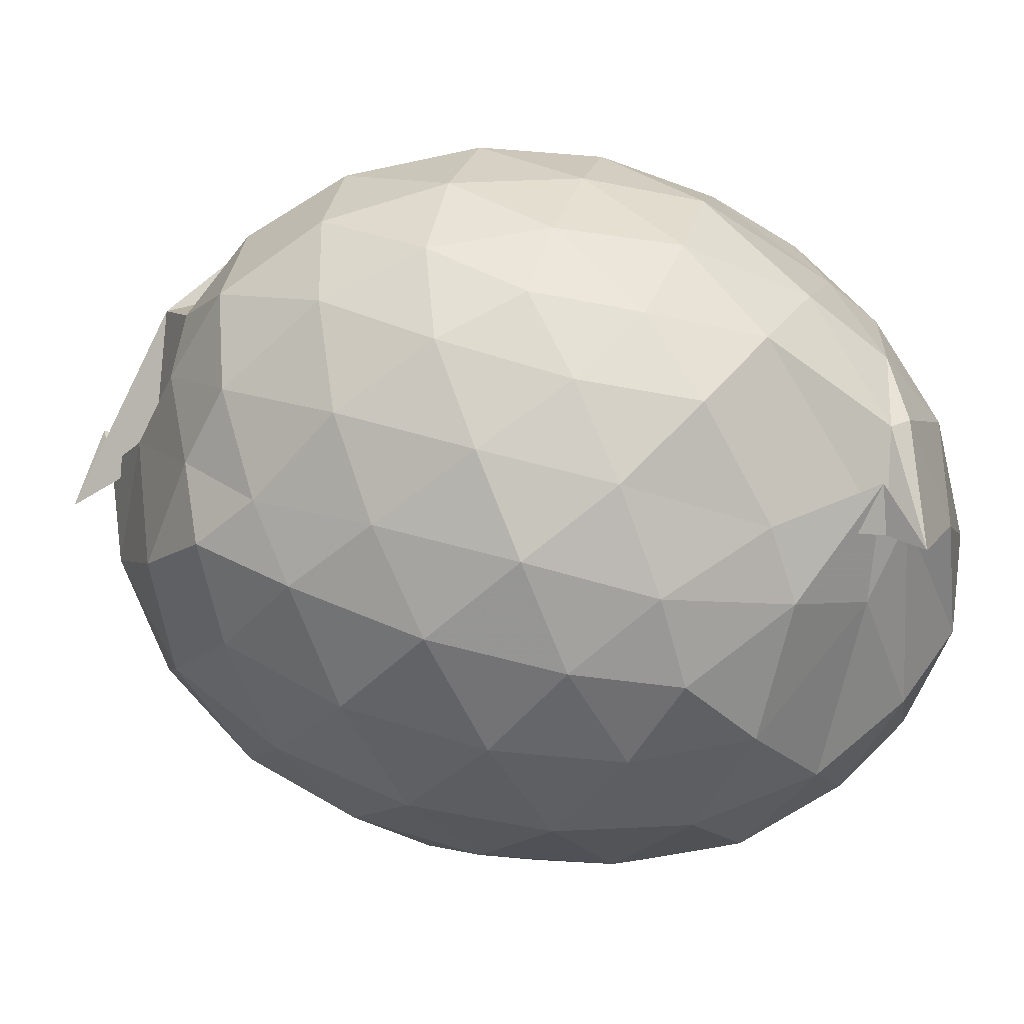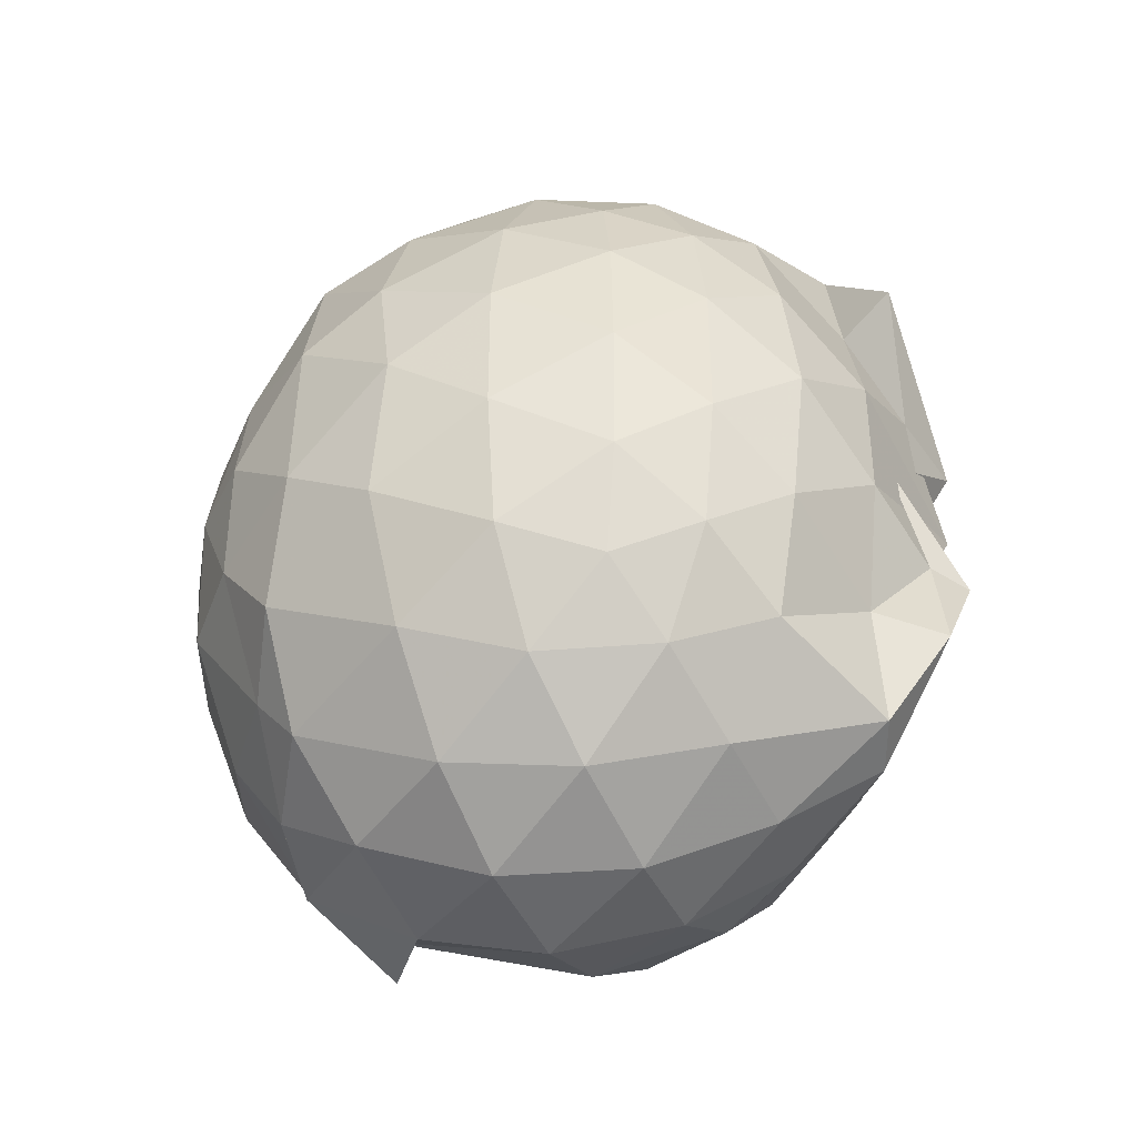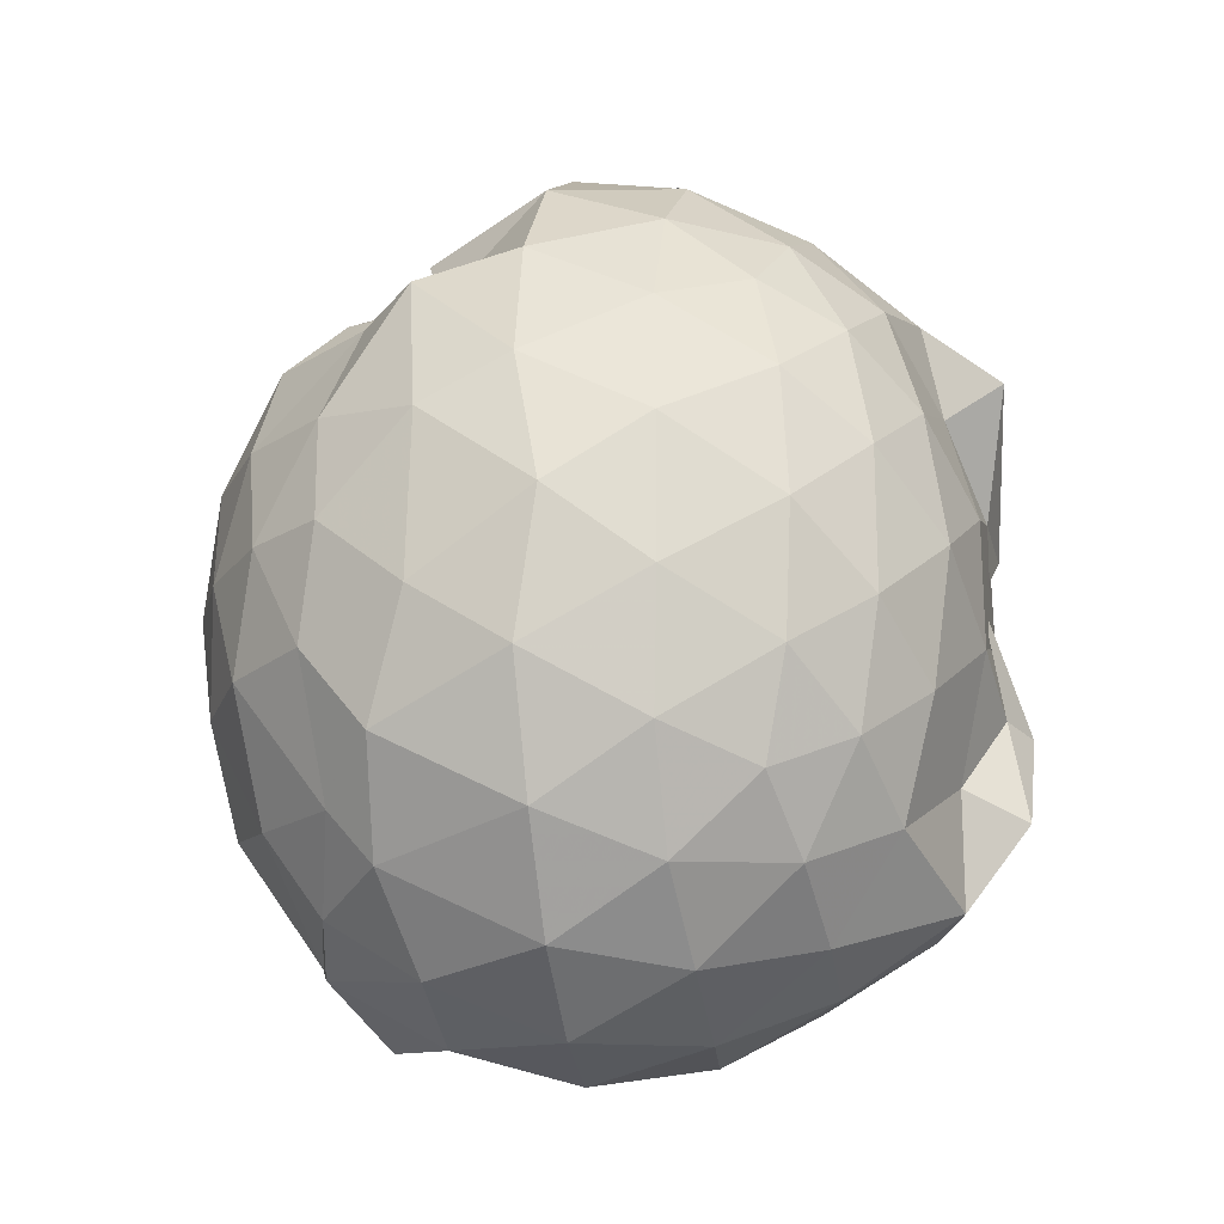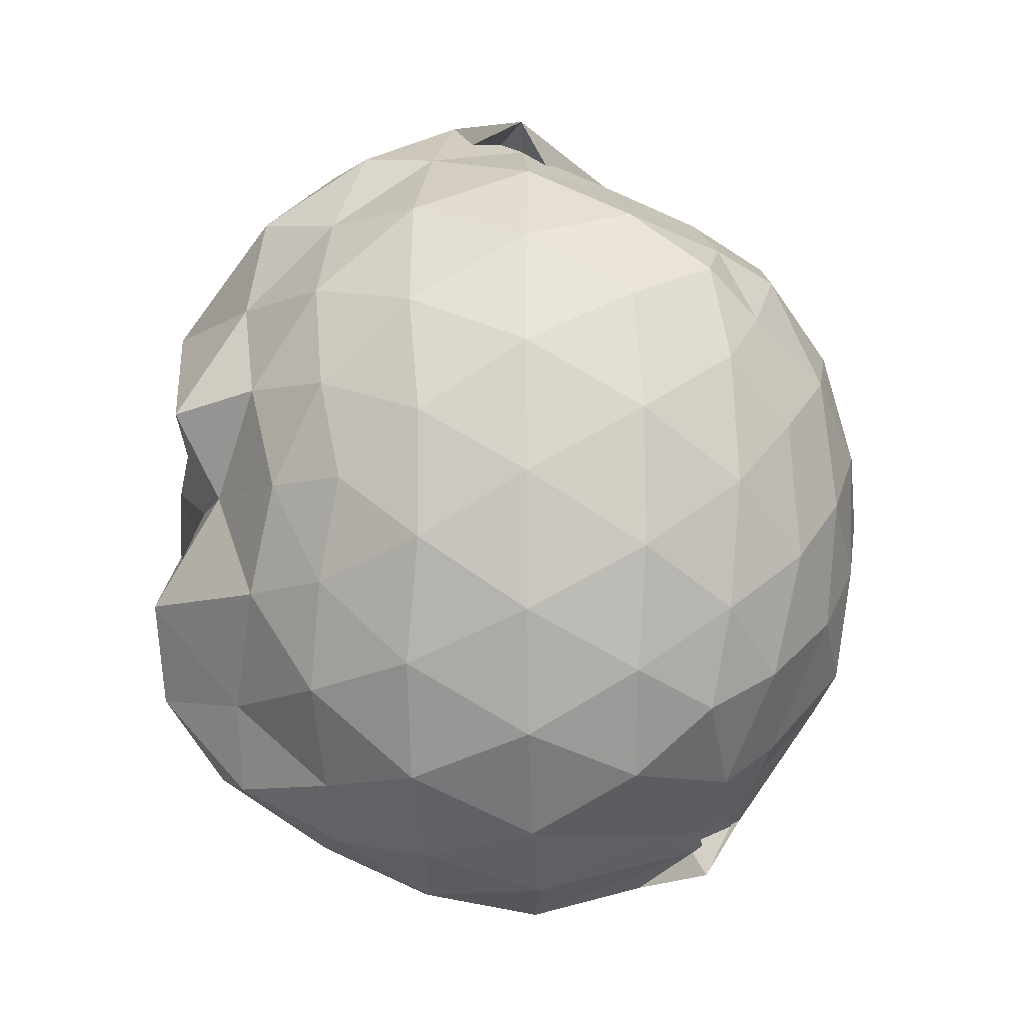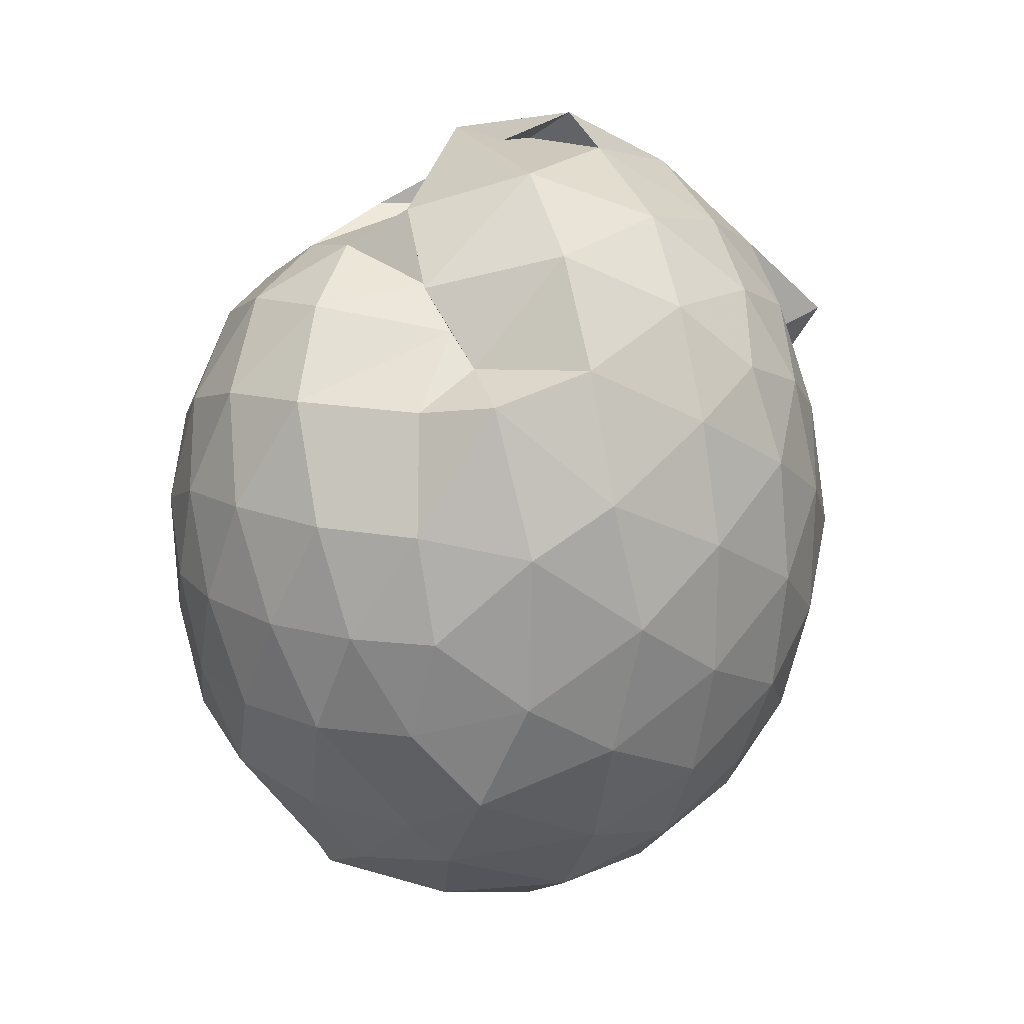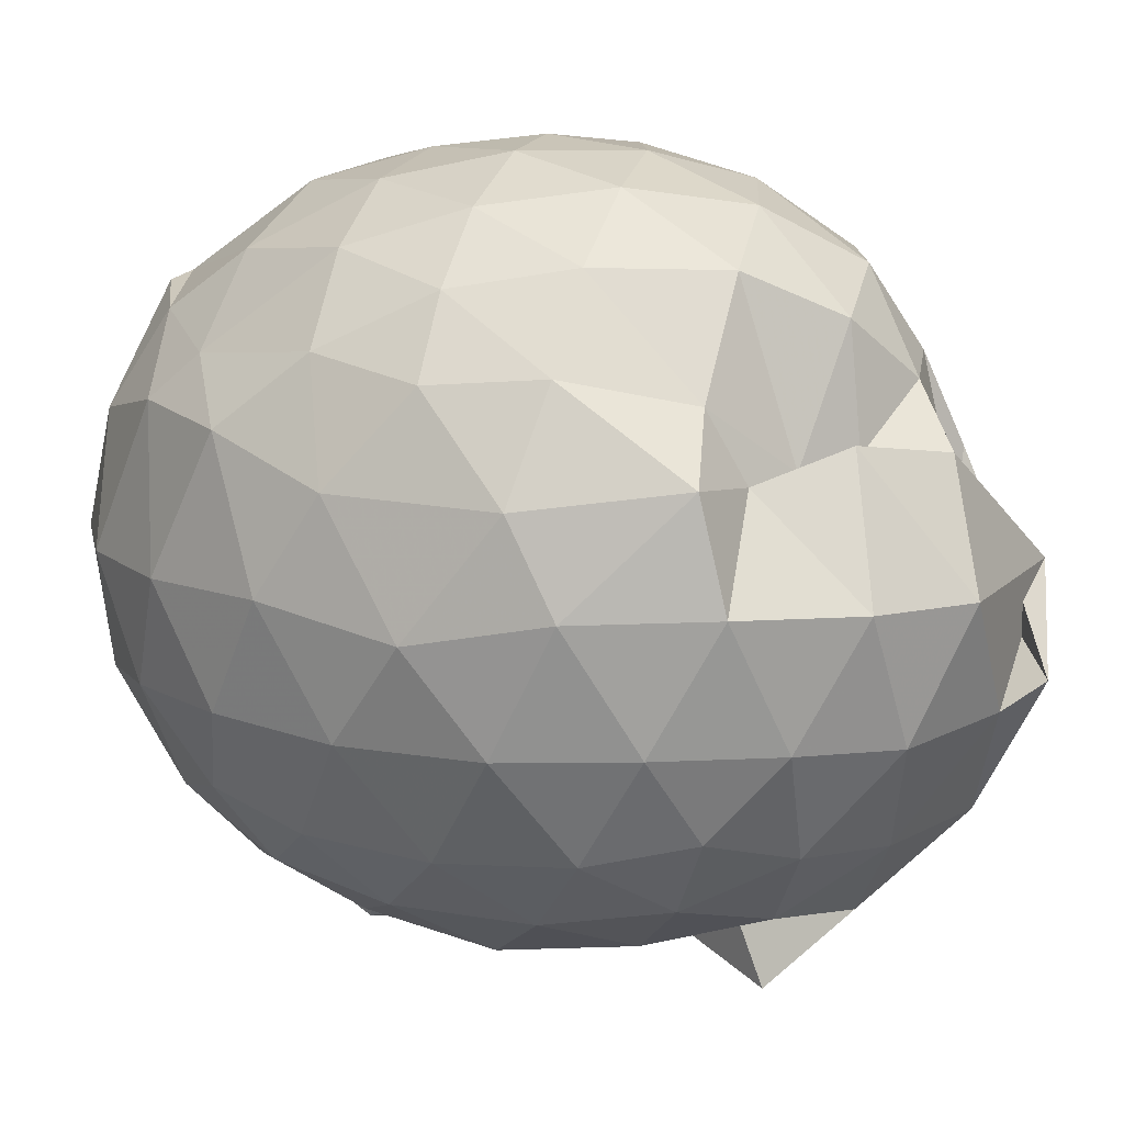
<metadata>
{"format":"obj","ext":"obj","renderer":"f3d","projection":"perspective","resolution":1024,"background":"white","views":[{"elev":59.1,"azim":-71.9,"up":"+Z"},{"elev":-41.4,"azim":119.2,"up":"+Y"},{"elev":-20.5,"azim":100.1,"up":"+Y"},{"elev":-8.6,"azim":-89.8,"up":"+Y"},{"elev":20.7,"azim":67.0,"up":"+Y"},{"elev":13.0,"azim":111.5,"up":"+Z"}]}
</metadata>
<code>
v -0.8266 -0.1257 1.037
v -1.198 -0.09949 -0.811
v -0.08776 -0.1119 0.59
v -0.1479 0.1549 0.6096
v -0.2838 0.4304 0.5487
v -0.4641 0.5733 0.3915
v -0.6135 0.6641 0.4077
v -0.8123 0.7345 0.5447
v -1.006 0.6925 0.5767
v -1.244 0.5559 0.6267
v -1.418 0.4645 0.5905
v -1.479 0.2166 0.6358
v -1.518 -0.1145 0.6504
v -1.491 -0.4347 0.6258
v -1.42 -0.6831 0.5805
v -1.174 -0.8603 0.6344
v -0.8347 -0.9709 0.6748
v -0.9276 -1.103 0.5994
v -0.6637 -0.9876 0.6925
v -0.4872 -0.8949 0.6543
v -0.2772 -0.7076 0.596
v -0.1465 -0.3804 0.635
v -0.01199 0.1058 0.3596
v -0.14 0.4688 0.406
v -0.3343 0.5098 0.3807
v -0.4909 0.6878 0.4517
v -0.7287 0.8354 0.4058
v -1.033 0.7695 0.2166
v -1.078 0.7723 0.3549
v -1.396 0.6172 0.3824
v -1.539 0.369 0.3817
v -1.617 0.05785 0.4036
v -1.617 -0.2921 0.4061
v -1.541 -0.5959 0.389
v -1.396 -0.8521 0.3882
v -1.022 -1.004 0.4672
v -0.8462 -1.042 0.5683
v -0.7423 -1.139 0.4262
v -0.4685 -1.046 0.4242
v -0.2758 -0.8367 0.4865
v -0.1028 -0.5903 0.4654
v -0.01247 -0.2992 0.3699
v -0.01208 0.2182 0.1403
v -0.1383 0.5327 0.1493
v -0.33 0.7778 0.1378
v -0.579 0.936 0.1236
v -1.155 0.9473 0.09739
v -1.016 0.9032 0.1013
v -1.277 0.7699 0.1178
v -1.511 0.5321 0.111
v -1.632 0.2275 0.1092
v -1.675 -0.112 0.1105
v -1.633 -0.4528 0.1114
v -1.519 -0.7552 0.1148
v -1.311 -0.9968 0.1256
v -1.073 -1.144 0.1461
v -0.8474 -1.211 0.1354
v -0.5719 -1.168 0.1237
v -0.3292 -1.011 0.1242
v -0.1358 -0.7641 0.1246
v -0.008075 -0.4526 0.1339
v 0.0317 -0.1091 0.07658
v -0.1024 0.3725 -0.1488
v -0.2527 0.635 -0.1517
v -0.46 0.8212 -0.1727
v -0.781 0.9398 -0.1654
v -0.8222 1.034 -0.09612
v -1.101 0.8536 -0.1489
v -1.383 0.6365 -0.187
v -1.551 0.3515 -0.1879
v -1.632 0.04931 -0.1603
v -1.63 -0.2718 -0.1595
v -1.541 -0.5795 -0.1886
v -1.397 -0.8579 -0.1811
v -1.186 -1.051 -0.1506
v -0.9697 -1.156 -0.1516
v -0.7244 -1.155 -0.1748
v -0.4575 -1.048 -0.1732
v -0.2487 -0.8646 -0.1486
v -0.0951 -0.6023 -0.1462
v -0.02624 -0.2871 -0.1644
v -0.02593 0.06142 -0.1641
v -0.2321 0.4551 -0.3567
v -0.3982 0.6151 -0.4169
v -0.6341 0.745 -0.4454
v -0.9343 0.8501 -0.4389
v -1.012 0.8849 -0.337
v -1.195 0.6409 -0.4149
v -1.38 0.4154 -0.4411
v -1.505 0.1418 -0.415
v -1.563 -0.1116 -0.3621
v -1.496 -0.3689 -0.414
v -1.394 -0.6355 -0.4398
v -1.205 -0.8714 -0.4132
v -1.08 -1.017 -0.3793
v -0.8787 -1.029 -0.4416
v -0.6297 -0.9723 -0.4444
v -0.3964 -0.8407 -0.4158
v -0.2297 -0.6797 -0.3572
v -0.1598 -0.4302 -0.415
v -0.1323 -0.112 -0.4326
v -0.1612 0.206 -0.4132
v -0.2152 -0.1151 0.7679
v -0.313 0.1571 0.8136
v -0.4815 0.4336 0.801
v -0.6452 0.6278 0.691
v -0.8787 0.5992 0.7788
v -1.123 0.4974 0.7823
v -1.34 0.3463 0.7188
v -1.359 0.05677 0.7944
v -1.361 -0.2848 0.8198
v -1.318 -0.5885 0.7523
v -1.078 -0.769 0.7656
v -0.9116 -1.007 0.5875
v -0.706 -0.9518 0.7119
v -0.4766 -0.6929 0.7977
v -0.3151 -0.3918 0.8308
v -0.4038 -0.1235 0.9175
v -0.5403 0.1548 0.9555
v -0.7017 0.406 0.9116
v -0.9327 0.3256 0.9457
v -1.177 0.2044 0.905
v -1.19 -0.127 0.939
v -1.163 -0.4431 0.9108
v -0.9348 -0.5622 0.9624
v -0.7058 -0.6447 0.9273
v -0.5416 -0.4011 0.9538
v -0.6298 -0.1227 1.015
v -0.7696 0.1292 1.013
v -0.9918 0.03234 1.01
v -0.9918 -0.285 1.001
v -0.7788 -0.3814 1.004
v -0.3381 0.3625 -0.5479
v -0.5577 0.509 -0.6176
v -0.8561 0.6081 -0.6818
v -1.036 0.6864 -0.6137
v -1.113 0.4224 -0.6565
v -1.322 0.1588 -0.6117
v -1.43 -0.1124 -0.5421
v -1.341 -0.3828 -0.6046
v -1.117 -0.6581 -0.6603
v -1.008 -0.8746 -0.6547
v -0.8817 -0.843 -0.7253
v -0.5559 -0.7311 -0.6177
v -0.3379 -0.5851 -0.5485
v -0.2913 -0.2866 -0.5999
v -0.2904 0.0625 -0.6008
v -0.5003 0.2202 -0.6994
v -0.8217 0.3433 -0.7304
v -0.7899 0.4135 -0.8758
v -1.204 0.118 -0.8294
v -1.154 -0.1031 -0.7155
v -1.068 -0.3848 -0.8947
v -0.9184 -0.63 -0.8819
v -0.8206 -0.5674 -0.7303
v -0.4973 -0.4415 -0.6986
v -0.4776 -0.1111 -0.7465
v -0.7359 0.0486 -0.8052
v -0.9782 0.131 -0.8137
v -0.8586 -0.09906 -0.7933
v -0.966 -0.3673 -0.8368
v -0.7333 -0.2704 -0.8051
f 3 23 4
f 4 23 24
f 4 24 5
f 5 24 25
f 5 25 6
f 6 25 26
f 6 26 7
f 7 26 27
f 7 27 8
f 8 27 28
f 8 28 9
f 9 28 29
f 9 29 10
f 10 29 30
f 10 30 11
f 11 30 31
f 11 31 12
f 12 31 32
f 12 32 13
f 13 32 33
f 13 33 14
f 14 33 34
f 14 34 15
f 15 34 35
f 15 35 16
f 16 35 36
f 16 36 17
f 17 36 37
f 17 37 18
f 18 37 38
f 18 38 19
f 19 38 39
f 19 39 20
f 20 39 40
f 20 40 21
f 21 40 41
f 21 41 22
f 22 41 42
f 22 42 3
f 3 42 23
f 23 43 24
f 24 43 44
f 24 44 25
f 25 44 45
f 25 45 26
f 26 45 46
f 26 46 27
f 27 46 47
f 27 47 28
f 28 47 48
f 28 48 29
f 29 48 49
f 29 49 30
f 30 49 50
f 30 50 31
f 31 50 51
f 31 51 32
f 32 51 52
f 32 52 33
f 33 52 53
f 33 53 34
f 34 53 54
f 34 54 35
f 35 54 55
f 35 55 36
f 36 55 56
f 36 56 37
f 37 56 57
f 37 57 38
f 38 57 58
f 38 58 39
f 39 58 59
f 39 59 40
f 40 59 60
f 40 60 41
f 41 60 61
f 41 61 42
f 42 61 62
f 42 62 23
f 23 62 43
f 43 63 44
f 44 63 64
f 44 64 45
f 45 64 65
f 45 65 46
f 46 65 66
f 46 66 47
f 47 66 67
f 47 67 48
f 48 67 68
f 48 68 49
f 49 68 69
f 49 69 50
f 50 69 70
f 50 70 51
f 51 70 71
f 51 71 52
f 52 71 72
f 52 72 53
f 53 72 73
f 53 73 54
f 54 73 74
f 54 74 55
f 55 74 75
f 55 75 56
f 56 75 76
f 56 76 57
f 57 76 77
f 57 77 58
f 58 77 78
f 58 78 59
f 59 78 79
f 59 79 60
f 60 79 80
f 60 80 61
f 61 80 81
f 61 81 62
f 62 81 82
f 62 82 43
f 43 82 63
f 63 83 64
f 64 83 84
f 64 84 65
f 65 84 85
f 65 85 66
f 66 85 86
f 66 86 67
f 67 86 87
f 67 87 68
f 68 87 88
f 68 88 69
f 69 88 89
f 69 89 70
f 70 89 90
f 70 90 71
f 71 90 91
f 71 91 72
f 72 91 92
f 72 92 73
f 73 92 93
f 73 93 74
f 74 93 94
f 74 94 75
f 75 94 95
f 75 95 76
f 76 95 96
f 76 96 77
f 77 96 97
f 77 97 78
f 78 97 98
f 78 98 79
f 79 98 99
f 79 99 80
f 80 99 100
f 80 100 81
f 81 100 101
f 81 101 82
f 82 101 102
f 82 102 63
f 63 102 83
f 103 104 118
f 104 119 118
f 104 105 119
f 105 120 119
f 105 106 120
f 106 107 120
f 107 121 120
f 107 108 121
f 108 122 121
f 108 109 122
f 109 110 122
f 110 123 122
f 110 111 123
f 111 124 123
f 111 112 124
f 112 113 124
f 113 125 124
f 113 114 125
f 114 126 125
f 114 115 126
f 115 116 126
f 116 127 126
f 116 117 127
f 117 118 127
f 117 103 118
f 118 119 128
f 119 129 128
f 119 120 129
f 120 121 129
f 121 130 129
f 121 122 130
f 122 123 130
f 123 131 130
f 123 124 131
f 124 125 131
f 125 132 131
f 125 126 132
f 126 127 132
f 127 128 132
f 127 118 128
f 133 148 134
f 134 148 149
f 134 149 135
f 135 149 150
f 135 150 136
f 136 150 137
f 137 150 151
f 137 151 138
f 138 151 152
f 138 152 139
f 139 152 140
f 140 152 153
f 140 153 141
f 141 153 154
f 141 154 142
f 142 154 143
f 143 154 155
f 143 155 144
f 144 155 156
f 144 156 145
f 145 156 146
f 146 156 157
f 146 157 147
f 147 157 148
f 147 148 133
f 148 158 149
f 149 158 159
f 149 159 150
f 150 159 151
f 151 159 160
f 151 160 152
f 152 160 153
f 153 160 161
f 153 161 154
f 154 161 155
f 155 161 162
f 155 162 156
f 156 162 157
f 157 162 158
f 157 158 148
f 3 4 103
f 103 4 104
f 4 5 104
f 104 5 105
f 5 6 105
f 105 6 106
f 6 7 106
f 7 8 106
f 106 8 107
f 8 9 107
f 107 9 108
f 9 10 108
f 108 10 109
f 10 11 109
f 11 12 109
f 109 12 110
f 12 13 110
f 110 13 111
f 13 14 111
f 111 14 112
f 14 15 112
f 15 16 112
f 112 16 113
f 16 17 113
f 113 17 114
f 17 18 114
f 114 18 115
f 18 19 115
f 19 20 115
f 115 20 116
f 20 21 116
f 116 21 117
f 21 22 117
f 117 22 103
f 22 3 103
f 83 133 84
f 84 133 134
f 84 134 85
f 85 134 135
f 85 135 86
f 86 135 136
f 86 136 87
f 87 136 88
f 88 136 137
f 88 137 89
f 89 137 138
f 89 138 90
f 90 138 139
f 90 139 91
f 91 139 92
f 92 139 140
f 92 140 93
f 93 140 141
f 93 141 94
f 94 141 142
f 94 142 95
f 95 142 96
f 96 142 143
f 96 143 97
f 97 143 144
f 97 144 98
f 98 144 145
f 98 145 99
f 99 145 100
f 100 145 146
f 100 146 101
f 101 146 147
f 101 147 102
f 102 147 133
f 102 133 83
f 128 129 1
f 129 130 1
f 130 131 1
f 131 132 1
f 132 128 1
f 159 158 2
f 160 159 2
f 161 160 2
f 162 161 2
f 158 162 2

</code>
